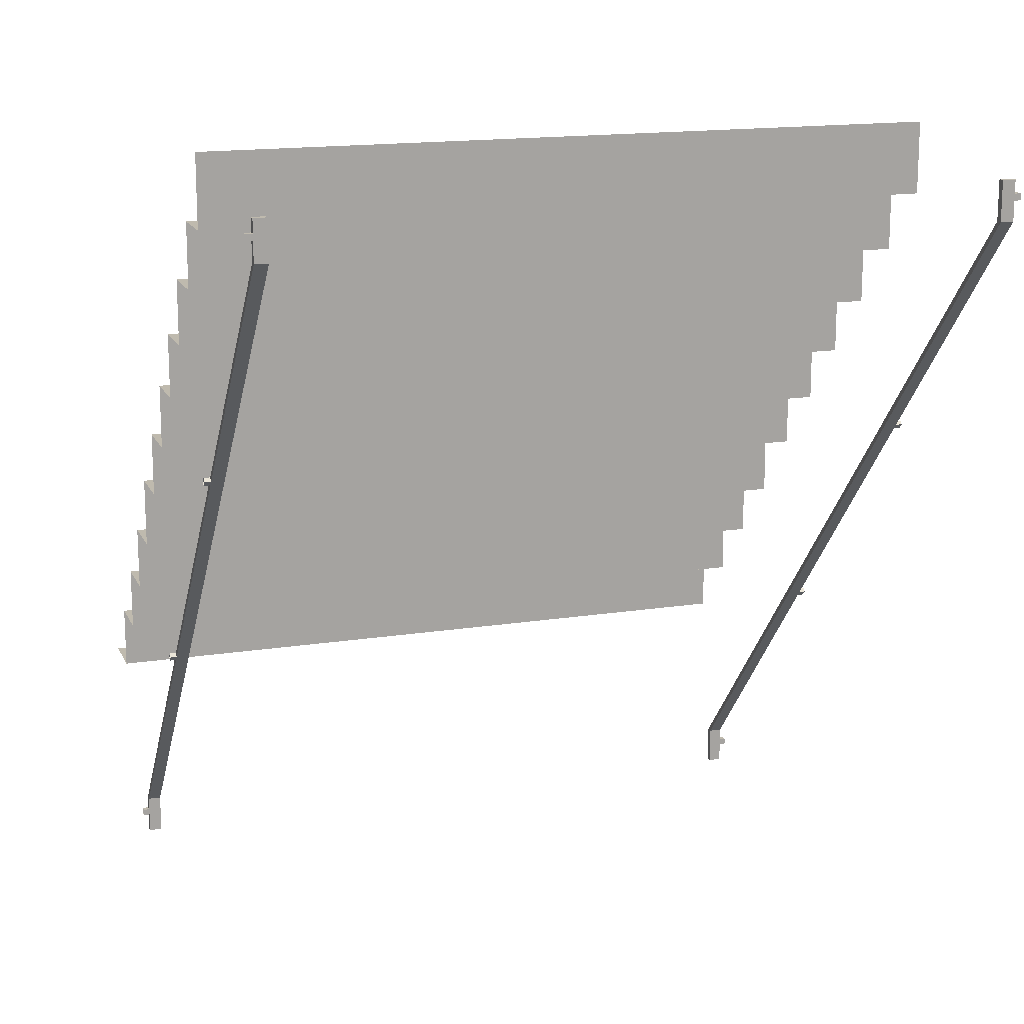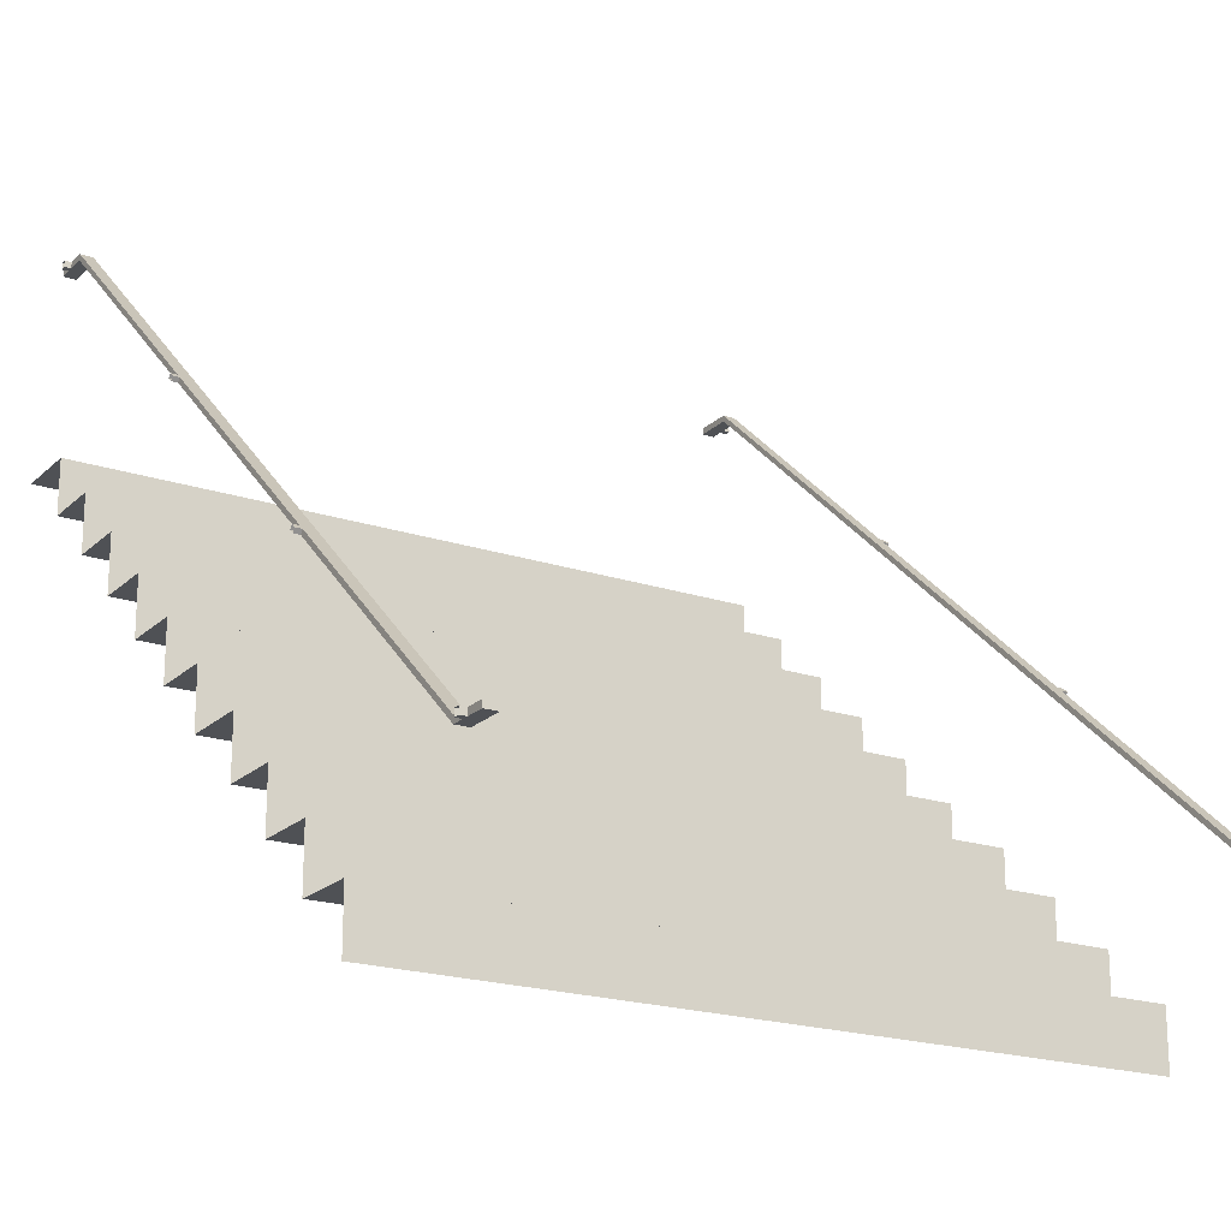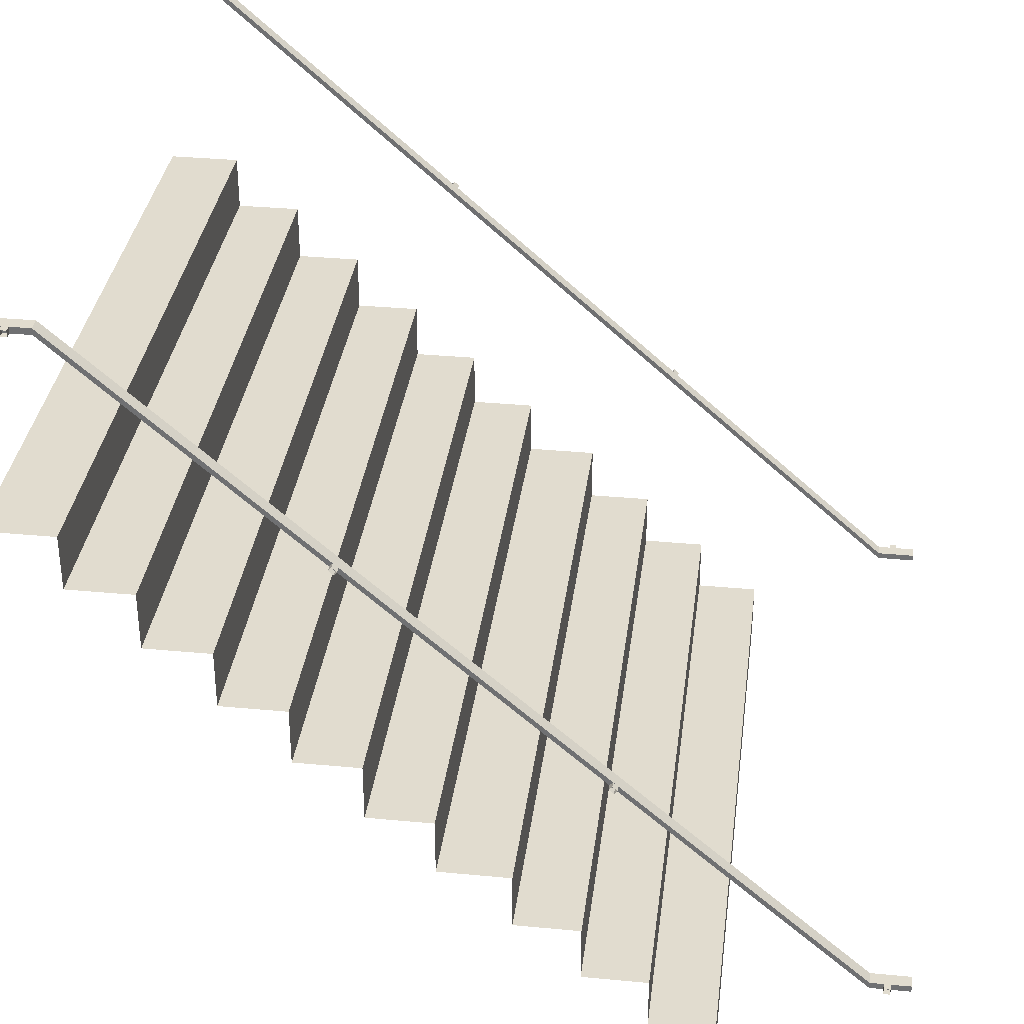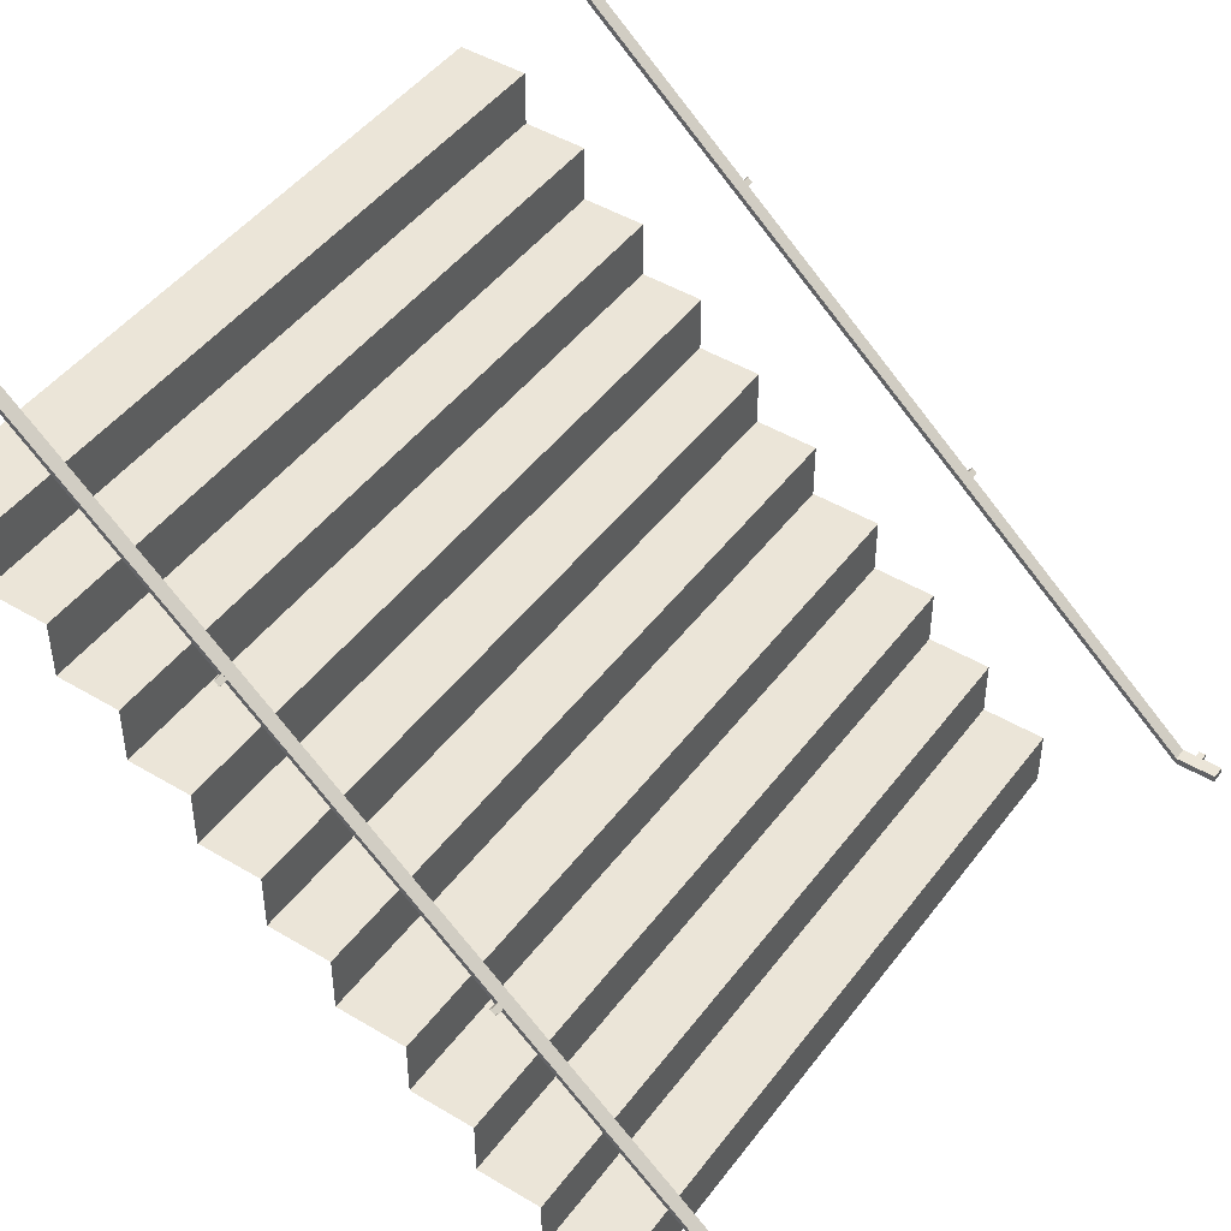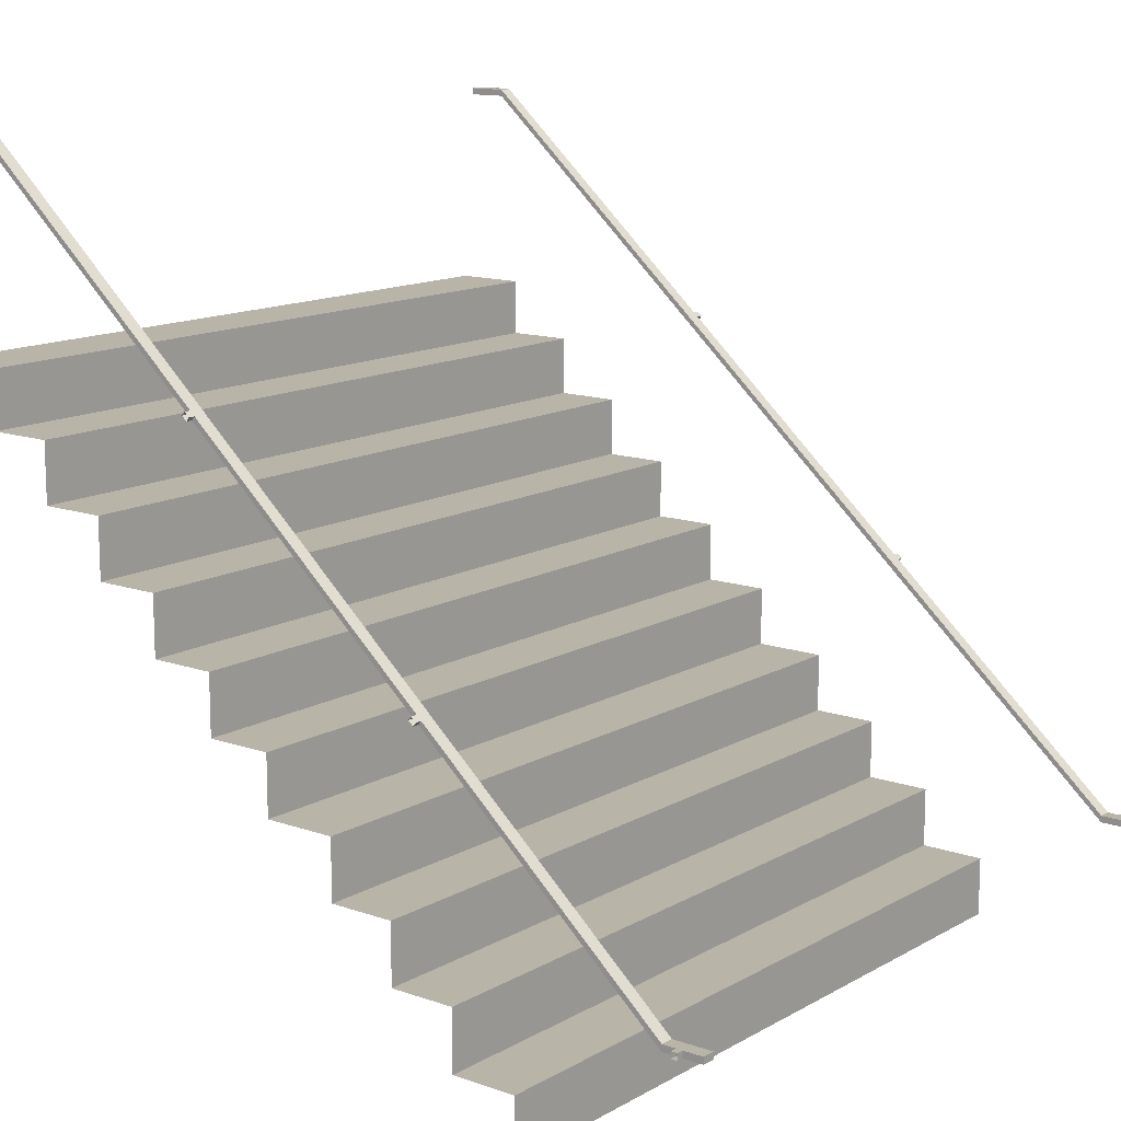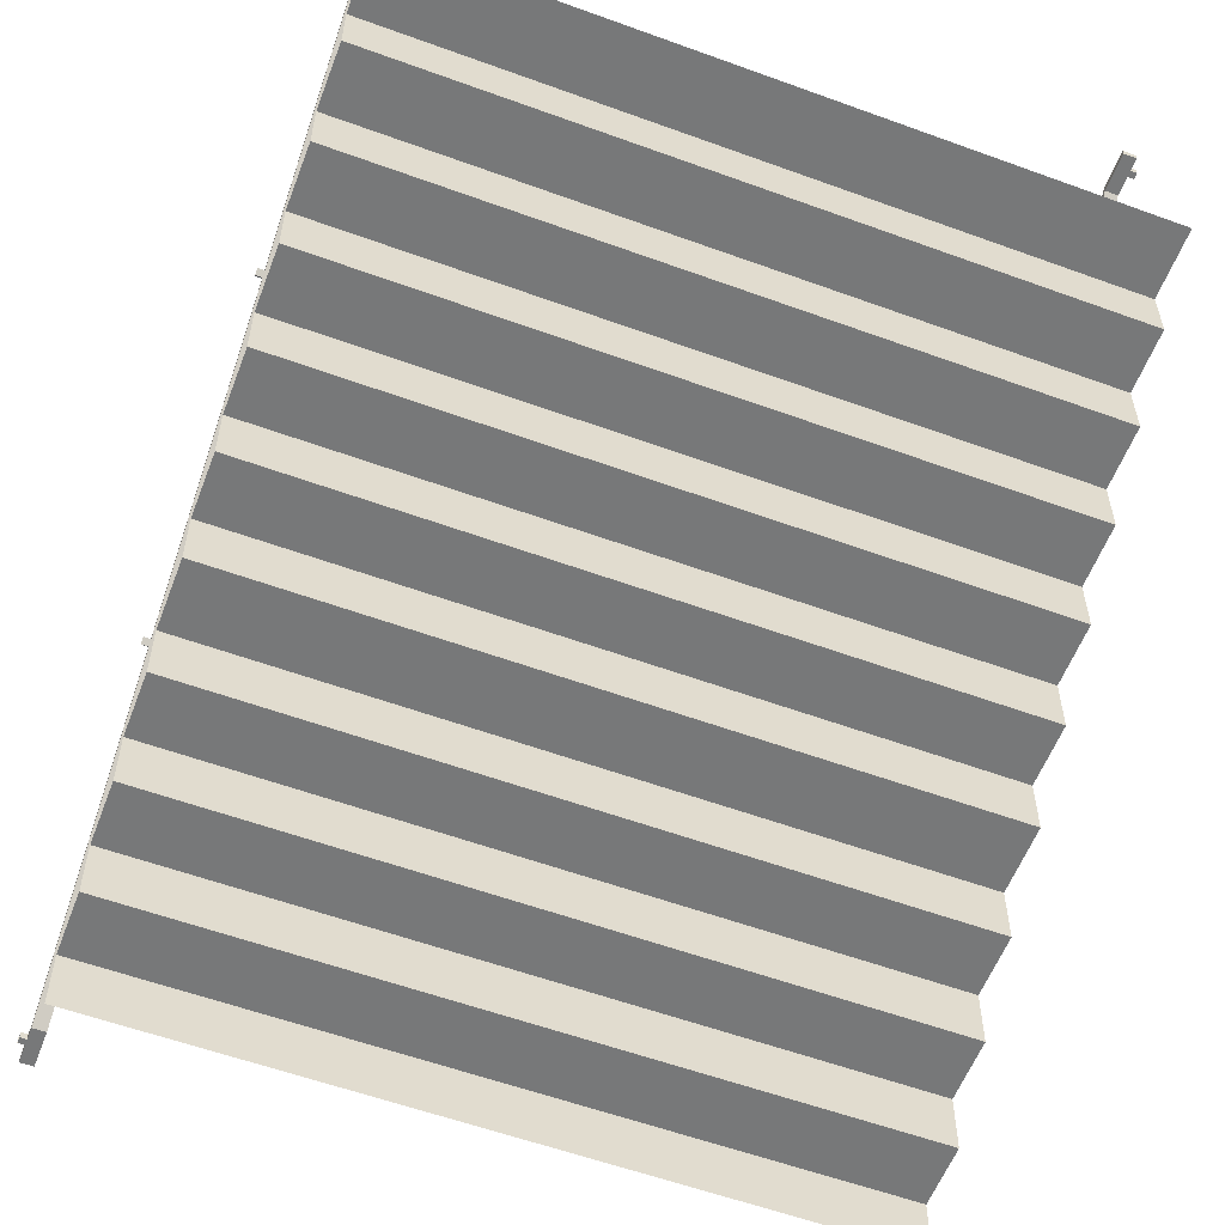
<metadata>
{"format":"obj","ext":"obj","renderer":"f3d","projection":"perspective","resolution":1024,"background":"white","views":[{"elev":15.8,"azim":-18.3,"up":"+Y"},{"elev":-20.1,"azim":-31.4,"up":"+Z"},{"elev":34.2,"azim":-82.7,"up":"+Z"},{"elev":45.9,"azim":-55.5,"up":"+Z"},{"elev":13.3,"azim":-51.6,"up":"+Z"},{"elev":-57.4,"azim":159.2,"up":"+Z"}]}
</metadata>
<code>
g white_house_main_building_stairs_02
v 8.5 11.5 5.599
v 15.5 11.5 5.599
v 15.5 10.81 5.599
v 8.5 10.81 5.599
v 8.5 10.81 5.599
v 15.5 10.81 5.599
v 15.5 10.81 5.062
v 8.5 10.81 5.062
v 8.5 10.81 5.062
v 15.5 10.81 5.062
v 15.5 10.19 5.062
v 8.5 10.19 5.062
v 8.5 10.19 5.062
v 15.5 10.19 5.062
v 15.5 10.19 4.5
v 8.5 10.19 4.5
v 8.5 10.19 4.5
v 15.5 10.19 4.5
v 15.5 9.562 4.5
v 8.5 9.562 4.5
v 8.5 9.562 4.5
v 15.5 9.562 4.5
v 15.5 9.562 3.938
v 8.5 9.562 3.938
v 8.5 9.562 3.938
v 15.5 9.562 3.938
v 15.5 8.938 3.938
v 8.5 8.938 3.938
v 8.5 8.938 3.938
v 15.5 8.938 3.938
v 15.5 8.937 3.375
v 8.5 8.937 3.375
v 8.5 8.937 3.375
v 15.5 8.937 3.375
v 15.5 8.312 3.375
v 8.5 8.312 3.375
v 8.5 8.312 3.375
v 15.5 8.312 3.375
v 15.5 8.312 2.812
v 8.5 8.312 2.812
v 8.5 8.312 2.812
v 15.5 8.312 2.812
v 15.5 7.687 2.812
v 8.5 7.687 2.812
v 8.5 7.687 2.812
v 15.5 7.687 2.812
v 15.5 7.687 2.25
v 8.5 7.687 2.25
v 8.5 7.687 2.25
v 15.5 7.687 2.25
v 15.5 7 2.25
v 8.5 7 2.25
v 8.5 7 2.25
v 15.5 7 2.25
v 15.5 7 1.688
v 8.5 7 1.688
v 8.5 7 1.688
v 15.5 7 1.688
v 15.5 6.375 1.688
v 8.5 6.375 1.688
v 8.5 6.375 1.688
v 15.5 6.375 1.688
v 15.5 6.375 1.125
v 8.5 6.375 1.125
v 8.5 6.375 1.125
v 15.5 6.375 1.125
v 15.5 5.75 1.125
v 8.5 5.75 1.125
v 8.5 5.75 1.125
v 15.5 5.75 1.125
v 15.5 5.75 0.5599
v 8.5 5.75 0.5599
v 8.5 5.75 0.5599
v 15.5 5.75 0.5599
v 15.5 5.125 0.5599
v 8.5 5.125 0.5599
v 8.5 5.125 0.5599
v 15.5 5.125 0.5599
v 15.5 5.125 -1.526e-07
v 8.5 5.125 -1.526e-07
v 8.563 3.778 1.25
v 8.688 3.778 1.25
v 8.688 10.84 7.5
v 8.562 10.84 7.5
v 8.688 3.778 1.25
v 8.563 3.778 1.25
v 8.563 3.403 1.25
v 8.688 3.403 1.25
v 8.562 10.84 7.5
v 8.688 10.84 7.5
v 8.688 11.22 7.5
v 8.562 11.22 7.5
v 8.563 3.778 1.312
v 8.562 10.84 7.563
v 8.688 10.84 7.563
v 8.688 3.778 1.312
v 8.688 3.778 1.312
v 8.688 3.403 1.312
v 8.563 3.403 1.312
v 8.563 3.778 1.312
v 8.562 10.84 7.563
v 8.562 11.22 7.563
v 8.688 11.22 7.563
v 8.688 10.84 7.563
v 8.563 3.778 1.312
v 8.563 3.403 1.312
v 8.563 3.403 1.25
v 8.563 3.778 1.25
v 8.688 3.403 1.312
v 8.688 3.778 1.312
v 8.688 3.778 1.25
v 8.688 3.403 1.25
v 8.563 3.403 1.312
v 8.688 3.403 1.312
v 8.688 3.403 1.25
v 8.563 3.403 1.25
v 8.563 3.778 1.312
v 8.563 3.778 1.25
v 8.562 10.84 7.5
v 8.562 10.84 7.563
v 8.688 3.778 1.312
v 8.688 10.84 7.563
v 8.688 10.84 7.5
v 8.688 3.778 1.25
v 8.688 10.84 7.563
v 8.688 11.22 7.563
v 8.688 11.22 7.5
v 8.688 10.84 7.5
v 8.688 11.22 7.563
v 8.562 11.22 7.563
v 8.562 11.22 7.5
v 8.688 11.22 7.5
v 8.562 11.22 7.563
v 8.562 10.84 7.563
v 8.562 10.84 7.5
v 8.562 11.22 7.5
v 8.5 11.09 7.5
v 8.5 11.03 7.5
v 8.563 11.03 7.5
v 8.562 11.09 7.5
v 8.5 11.09 7.563
v 8.562 11.09 7.563
v 8.563 11.03 7.563
v 8.5 11.03 7.563
v 8.5 11.03 7.563
v 8.563 11.03 7.563
v 8.563 11.03 7.5
v 8.5 11.03 7.5
v 8.562 11.09 7.563
v 8.5 11.09 7.563
v 8.5 11.09 7.5
v 8.562 11.09 7.5
v 8.5 3.653 1.25
v 8.5 3.591 1.25
v 8.563 3.591 1.25
v 8.562 3.653 1.25
v 8.5 3.653 1.312
v 8.562 3.653 1.312
v 8.563 3.591 1.312
v 8.5 3.591 1.312
v 8.5 3.591 1.312
v 8.563 3.591 1.312
v 8.563 3.591 1.25
v 8.5 3.591 1.25
v 8.562 3.653 1.312
v 8.5 3.653 1.312
v 8.5 3.653 1.25
v 8.562 3.653 1.25
v 8.5 6.164 3.362
v 8.5 6.117 3.32
v 8.563 6.117 3.32
v 8.562 6.164 3.362
v 8.5 6.135 3.397
v 8.562 6.135 3.397
v 8.563 6.087 3.356
v 8.5 6.087 3.356
v 8.5 6.087 3.356
v 8.563 6.087 3.356
v 8.563 6.117 3.32
v 8.5 6.117 3.32
v 8.562 6.135 3.397
v 8.5 6.135 3.397
v 8.5 6.164 3.362
v 8.562 6.164 3.362
v 8.5 8.534 5.459
v 8.5 8.487 5.418
v 8.563 8.487 5.418
v 8.562 8.534 5.459
v 8.5 8.504 5.495
v 8.562 8.504 5.495
v 8.563 8.457 5.453
v 8.5 8.457 5.453
v 8.5 8.457 5.453
v 8.563 8.457 5.453
v 8.563 8.487 5.418
v 8.5 8.487 5.418
v 8.562 8.504 5.495
v 8.5 8.504 5.495
v 8.5 8.534 5.459
v 8.562 8.534 5.459
v 15.31 3.778 1.25
v 15.44 3.778 1.25
v 15.44 10.84 7.5
v 15.31 10.84 7.5
v 15.44 3.778 1.25
v 15.31 3.778 1.25
v 15.31 3.403 1.25
v 15.44 3.403 1.25
v 15.31 10.84 7.5
v 15.44 10.84 7.5
v 15.44 11.22 7.5
v 15.31 11.22 7.5
v 15.31 3.778 1.312
v 15.31 10.84 7.563
v 15.44 10.84 7.563
v 15.44 3.778 1.312
v 15.44 3.778 1.312
v 15.44 3.403 1.312
v 15.31 3.403 1.312
v 15.31 3.778 1.312
v 15.31 10.84 7.563
v 15.31 11.22 7.563
v 15.44 11.22 7.563
v 15.44 10.84 7.563
v 15.31 3.778 1.312
v 15.31 3.403 1.312
v 15.31 3.403 1.25
v 15.31 3.778 1.25
v 15.44 3.403 1.312
v 15.44 3.778 1.312
v 15.44 3.778 1.25
v 15.44 3.403 1.25
v 15.31 3.403 1.312
v 15.44 3.403 1.312
v 15.44 3.403 1.25
v 15.31 3.403 1.25
v 15.31 3.778 1.312
v 15.31 3.778 1.25
v 15.31 10.84 7.5
v 15.31 10.84 7.563
v 15.44 3.778 1.312
v 15.44 10.84 7.563
v 15.44 10.84 7.5
v 15.44 3.778 1.25
v 15.44 10.84 7.563
v 15.44 11.22 7.563
v 15.44 11.22 7.5
v 15.44 10.84 7.5
v 15.44 11.22 7.563
v 15.31 11.22 7.563
v 15.31 11.22 7.5
v 15.44 11.22 7.5
v 15.31 11.22 7.563
v 15.31 10.84 7.563
v 15.31 10.84 7.5
v 15.31 11.22 7.5
v 15.44 11.09 7.5
v 15.44 11.03 7.5
v 15.5 11.03 7.5
v 15.5 11.09 7.5
v 15.44 11.09 7.563
v 15.5 11.09 7.563
v 15.5 11.03 7.563
v 15.44 11.03 7.563
v 15.44 11.03 7.563
v 15.5 11.03 7.563
v 15.5 11.03 7.5
v 15.44 11.03 7.5
v 15.5 11.09 7.563
v 15.44 11.09 7.563
v 15.44 11.09 7.5
v 15.5 11.09 7.5
v 15.44 3.653 1.25
v 15.44 3.591 1.25
v 15.5 3.591 1.25
v 15.5 3.653 1.25
v 15.44 3.653 1.312
v 15.5 3.653 1.312
v 15.5 3.591 1.312
v 15.44 3.591 1.312
v 15.44 3.591 1.312
v 15.5 3.591 1.312
v 15.5 3.591 1.25
v 15.44 3.591 1.25
v 15.5 3.653 1.312
v 15.44 3.653 1.312
v 15.44 3.653 1.25
v 15.5 3.653 1.25
v 15.44 6.164 3.362
v 15.44 6.117 3.32
v 15.5 6.117 3.32
v 15.5 6.164 3.362
v 15.44 6.135 3.397
v 15.5 6.135 3.397
v 15.5 6.087 3.356
v 15.44 6.087 3.356
v 15.44 6.087 3.356
v 15.5 6.087 3.356
v 15.5 6.117 3.32
v 15.44 6.117 3.32
v 15.5 6.135 3.397
v 15.44 6.135 3.397
v 15.44 6.164 3.362
v 15.5 6.164 3.362
v 15.44 8.534 5.459
v 15.44 8.487 5.418
v 15.5 8.487 5.418
v 15.5 8.534 5.459
v 15.44 8.504 5.495
v 15.5 8.504 5.495
v 15.5 8.457 5.453
v 15.44 8.457 5.453
v 15.44 8.457 5.453
v 15.5 8.457 5.453
v 15.5 8.487 5.418
v 15.44 8.487 5.418
v 15.5 8.504 5.495
v 15.44 8.504 5.495
v 15.44 8.534 5.459
v 15.5 8.534 5.459
g white_house_main_building_stairs_02_0
f 3 2 1
f 4 3 1
f 7 6 5
f 8 7 5
f 11 10 9
f 12 11 9
f 15 14 13
f 16 15 13
f 19 18 17
f 20 19 17
f 23 22 21
f 24 23 21
f 27 26 25
f 28 27 25
f 31 30 29
f 32 31 29
f 35 34 33
f 36 35 33
f 39 38 37
f 40 39 37
f 43 42 41
f 44 43 41
f 47 46 45
f 48 47 45
f 51 50 49
f 52 51 49
f 55 54 53
f 56 55 53
f 59 58 57
f 60 59 57
f 63 62 61
f 64 63 61
f 67 66 65
f 68 67 65
f 71 70 69
f 72 71 69
f 75 74 73
f 76 75 73
f 79 78 77
f 80 79 77
g white_house_main_building_stairs_02_1
f 83 82 81
f 84 83 81
f 87 86 85
f 88 87 85
f 91 90 89
f 92 91 89
f 95 94 93
f 96 95 93
f 99 98 97
f 100 99 97
f 103 102 101
f 104 103 101
f 107 106 105
f 108 107 105
f 111 110 109
f 112 111 109
f 115 114 113
f 116 115 113
f 119 118 117
f 120 119 117
f 123 122 121
f 124 123 121
f 127 126 125
f 128 127 125
f 131 130 129
f 132 131 129
f 135 134 133
f 136 135 133
f 139 138 137
f 140 139 137
f 143 142 141
f 144 143 141
f 147 146 145
f 148 147 145
f 151 150 149
f 152 151 149
f 155 154 153
f 156 155 153
f 159 158 157
f 160 159 157
f 163 162 161
f 164 163 161
f 167 166 165
f 168 167 165
f 171 170 169
f 172 171 169
f 175 174 173
f 176 175 173
f 179 178 177
f 180 179 177
f 183 182 181
f 184 183 181
f 187 186 185
f 188 187 185
f 191 190 189
f 192 191 189
f 195 194 193
f 196 195 193
f 199 198 197
f 200 199 197
f 203 202 201
f 204 203 201
f 207 206 205
f 208 207 205
f 211 210 209
f 212 211 209
f 215 214 213
f 216 215 213
f 219 218 217
f 220 219 217
f 223 222 221
f 224 223 221
f 227 226 225
f 228 227 225
f 231 230 229
f 232 231 229
f 235 234 233
f 236 235 233
f 239 238 237
f 240 239 237
f 243 242 241
f 244 243 241
f 247 246 245
f 248 247 245
f 251 250 249
f 252 251 249
f 255 254 253
f 256 255 253
f 259 258 257
f 260 259 257
f 263 262 261
f 264 263 261
f 267 266 265
f 268 267 265
f 271 270 269
f 272 271 269
f 275 274 273
f 276 275 273
f 279 278 277
f 280 279 277
f 283 282 281
f 284 283 281
f 287 286 285
f 288 287 285
f 291 290 289
f 292 291 289
f 295 294 293
f 296 295 293
f 299 298 297
f 300 299 297
f 303 302 301
f 304 303 301
f 307 306 305
f 308 307 305
f 311 310 309
f 312 311 309
f 315 314 313
f 316 315 313
f 319 318 317
f 320 319 317

</code>
